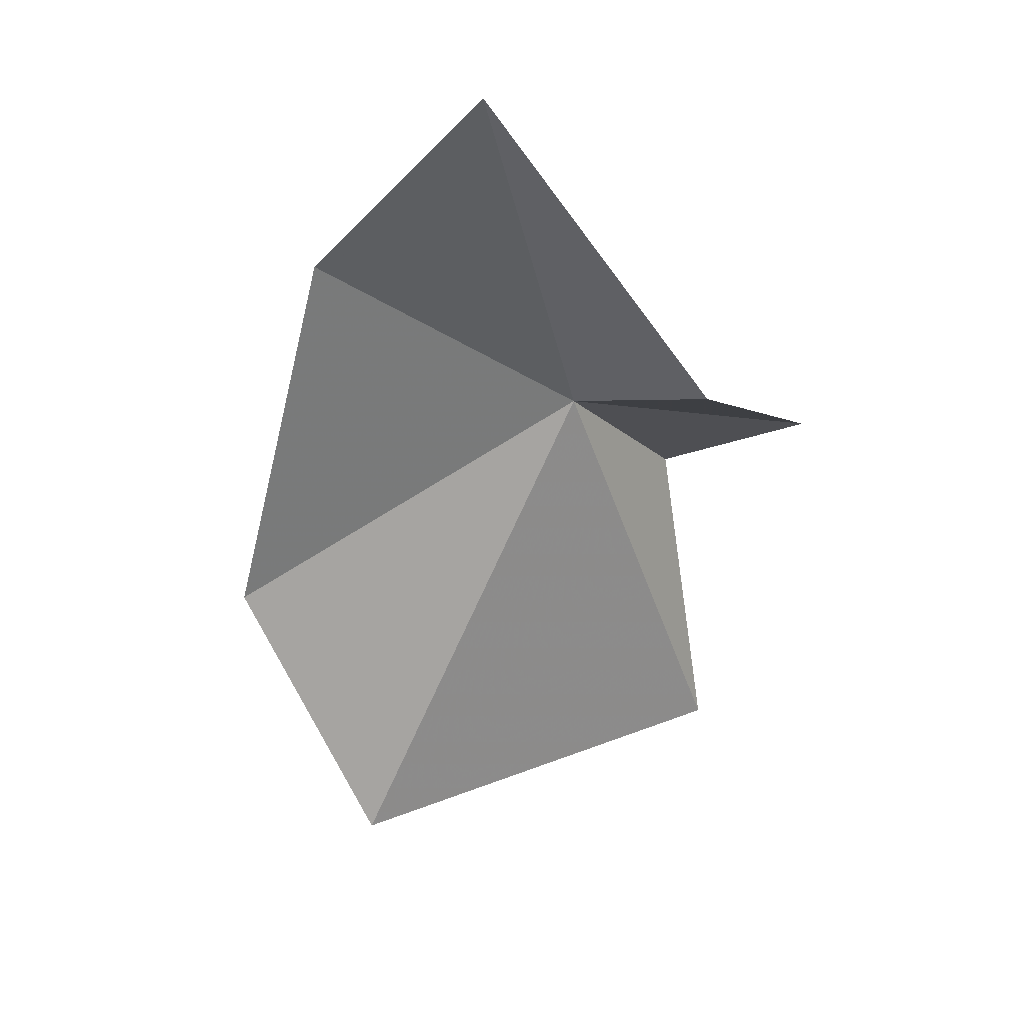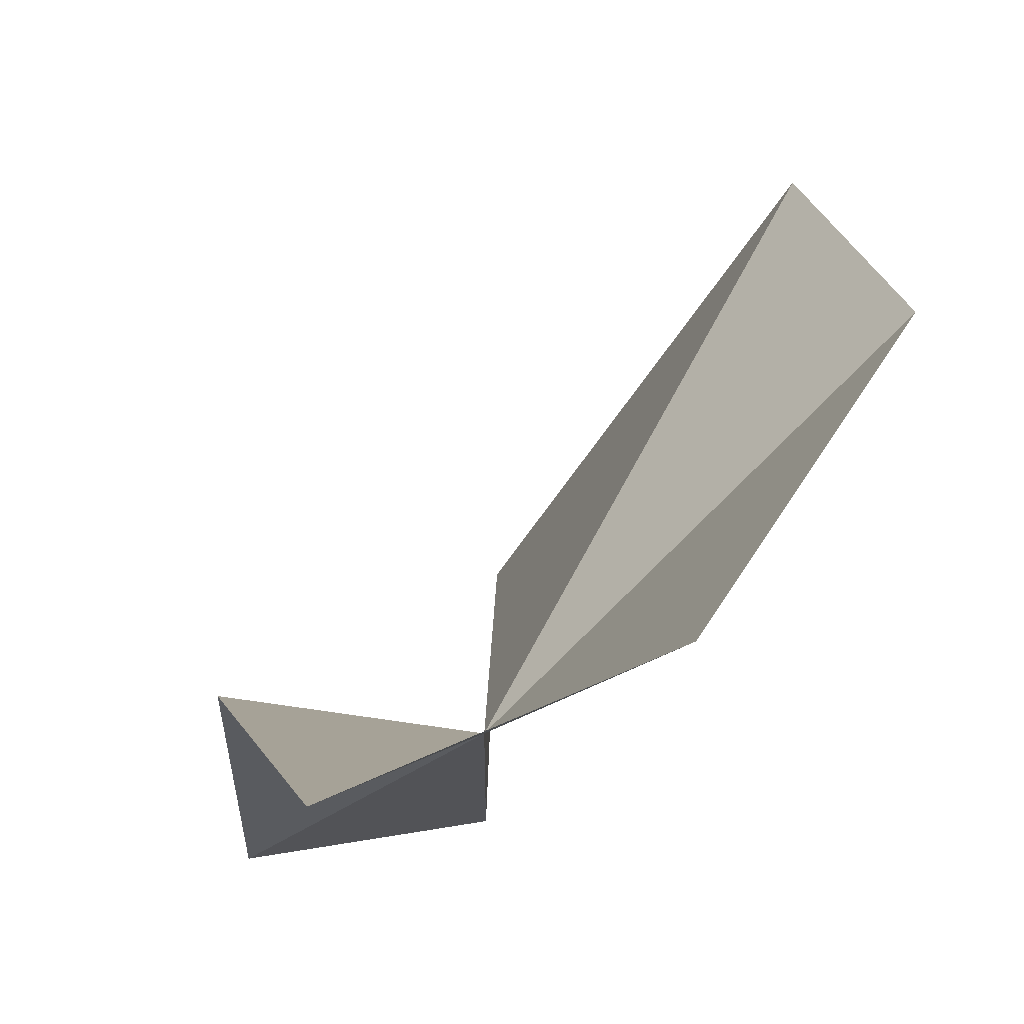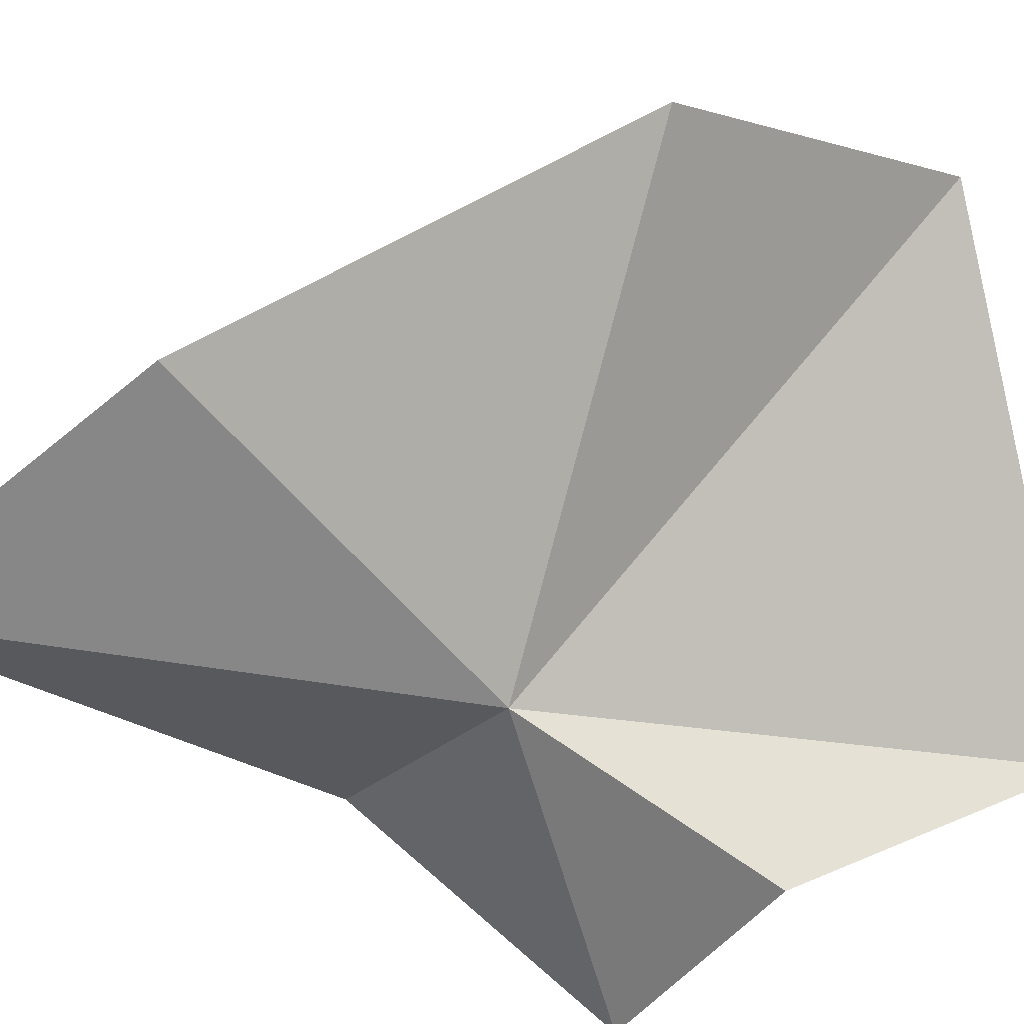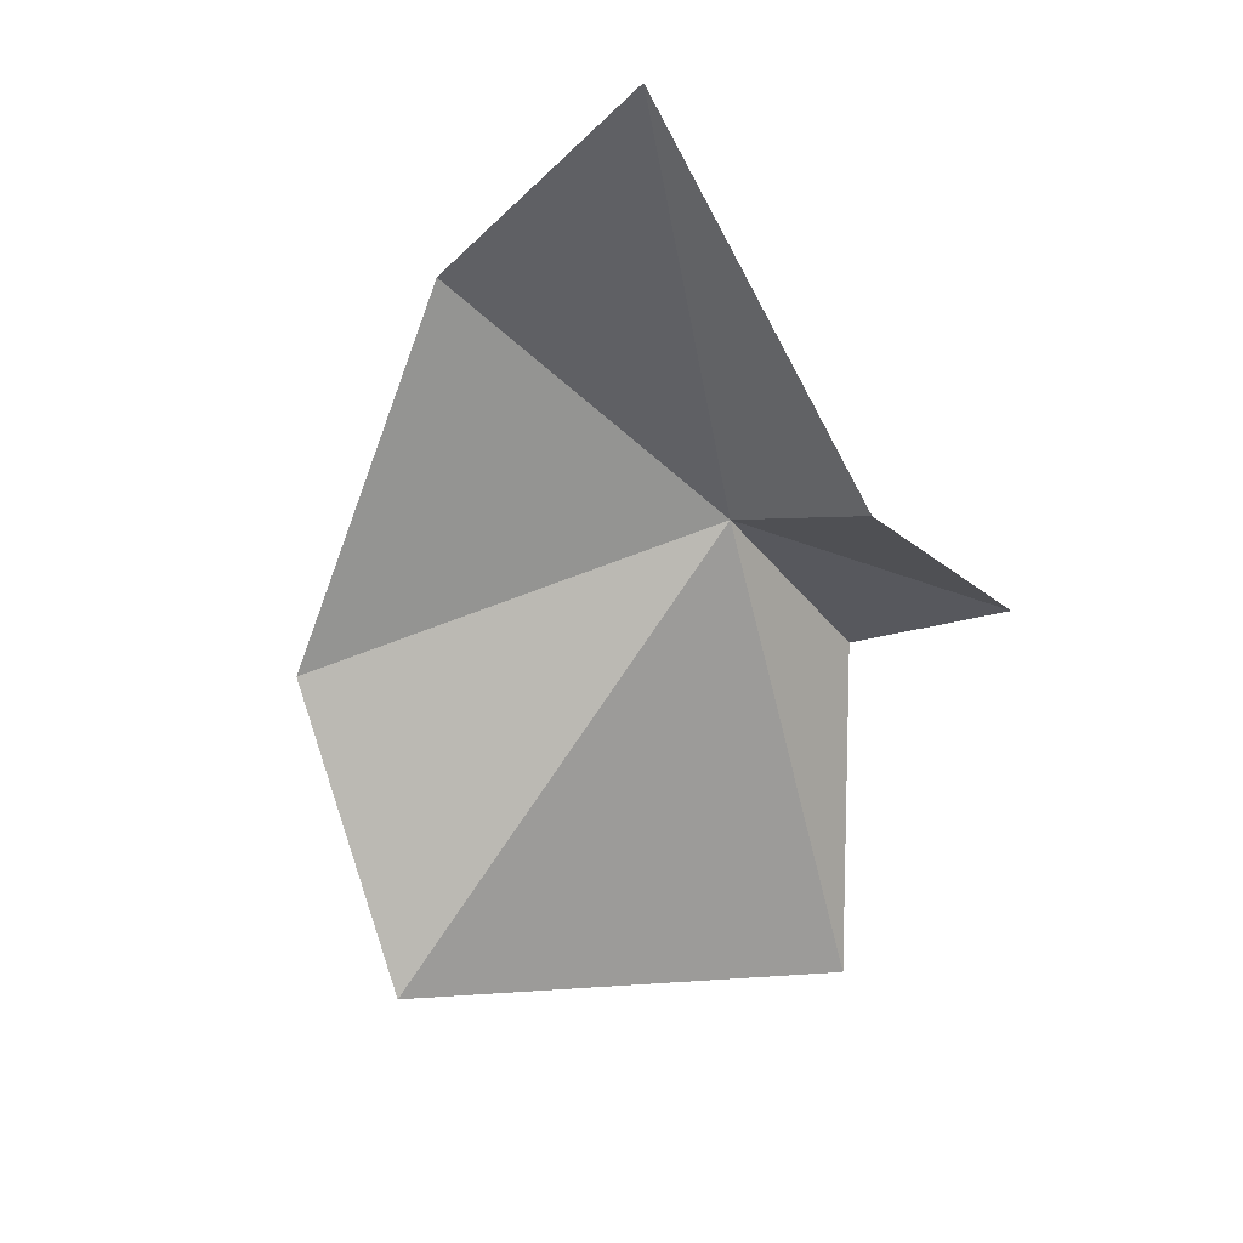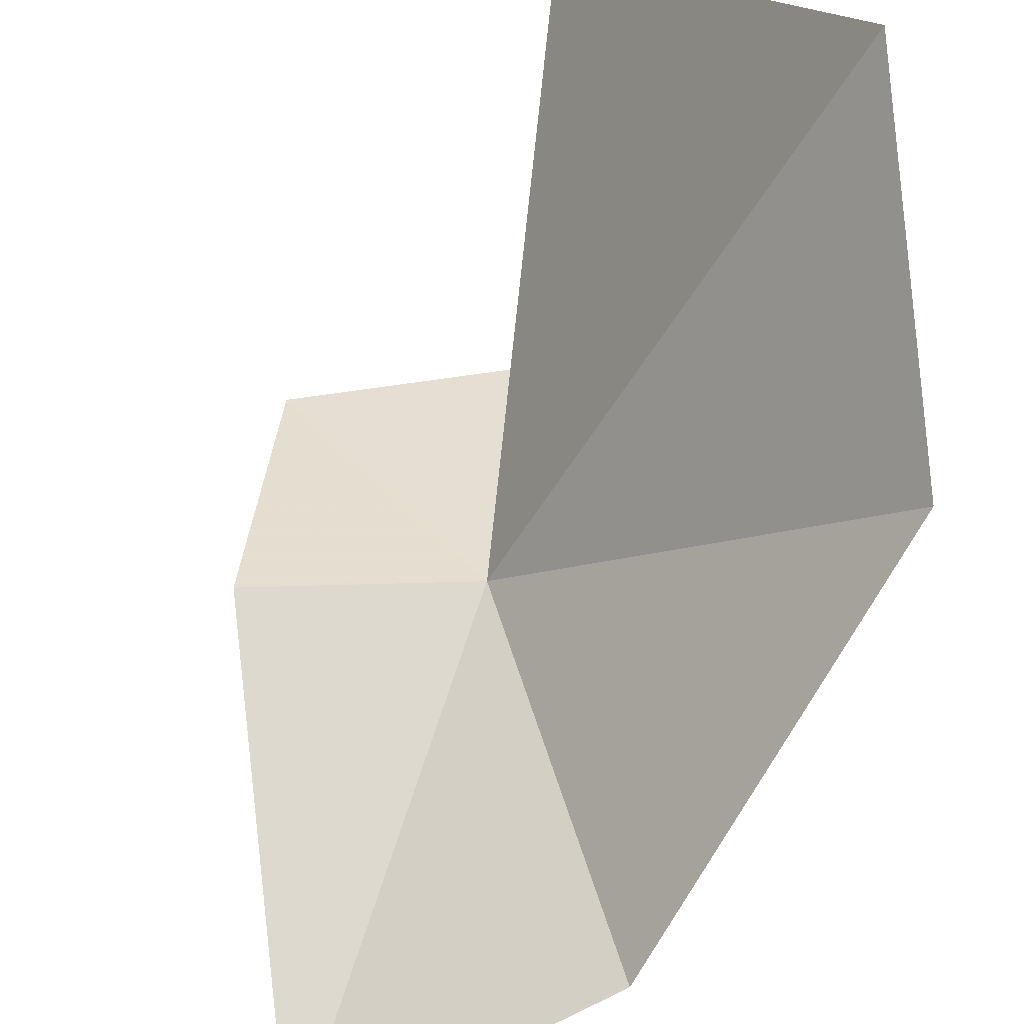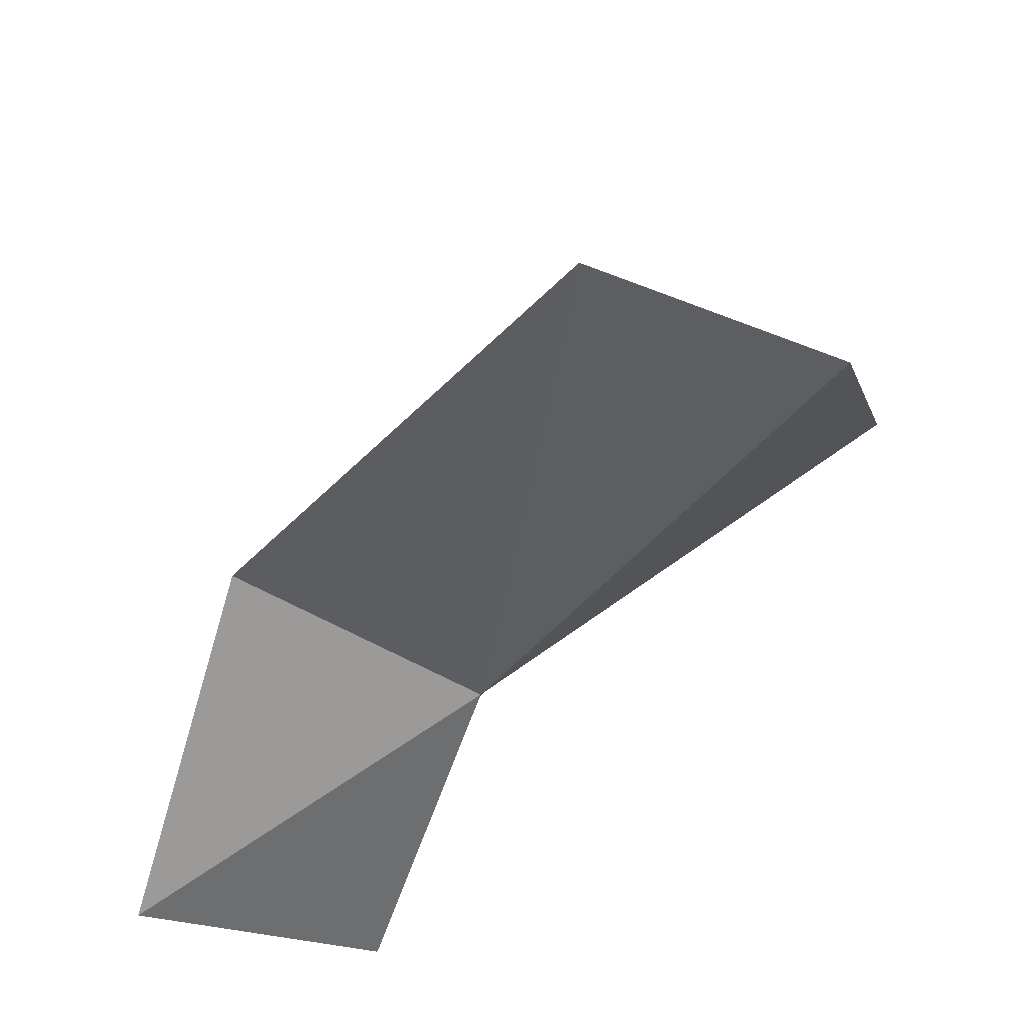
<metadata>
{"format":"obj","ext":"obj","renderer":"f3d","projection":"perspective","resolution":1024,"background":"white","views":[{"elev":59.0,"azim":18.0,"up":"+Y"},{"elev":-0.7,"azim":-153.9,"up":"+Z"},{"elev":-40.2,"azim":-91.9,"up":"+Z"},{"elev":48.6,"azim":31.4,"up":"+Y"},{"elev":67.1,"azim":-148.4,"up":"+Z"},{"elev":-38.3,"azim":-173.9,"up":"+Z"}]}
</metadata>
<code>
v 10.21 28.84 25.1
v 10.5 28.74 24.97
v 10.33 28.61 25.01
v 9.875 28.72 25.45
v 10.09 28.45 25.6
v 10.46 28.32 25.23
v 10.39 28.97 25.13
v 9.907 29.11 25.19
v 10.09 29.36 25.08
f 1 3 2
f 1 4 5
f 1 5 6
f 1 2 7
f 1 9 8
f 1 6 3
f 1 7 9
f 1 8 4

</code>
